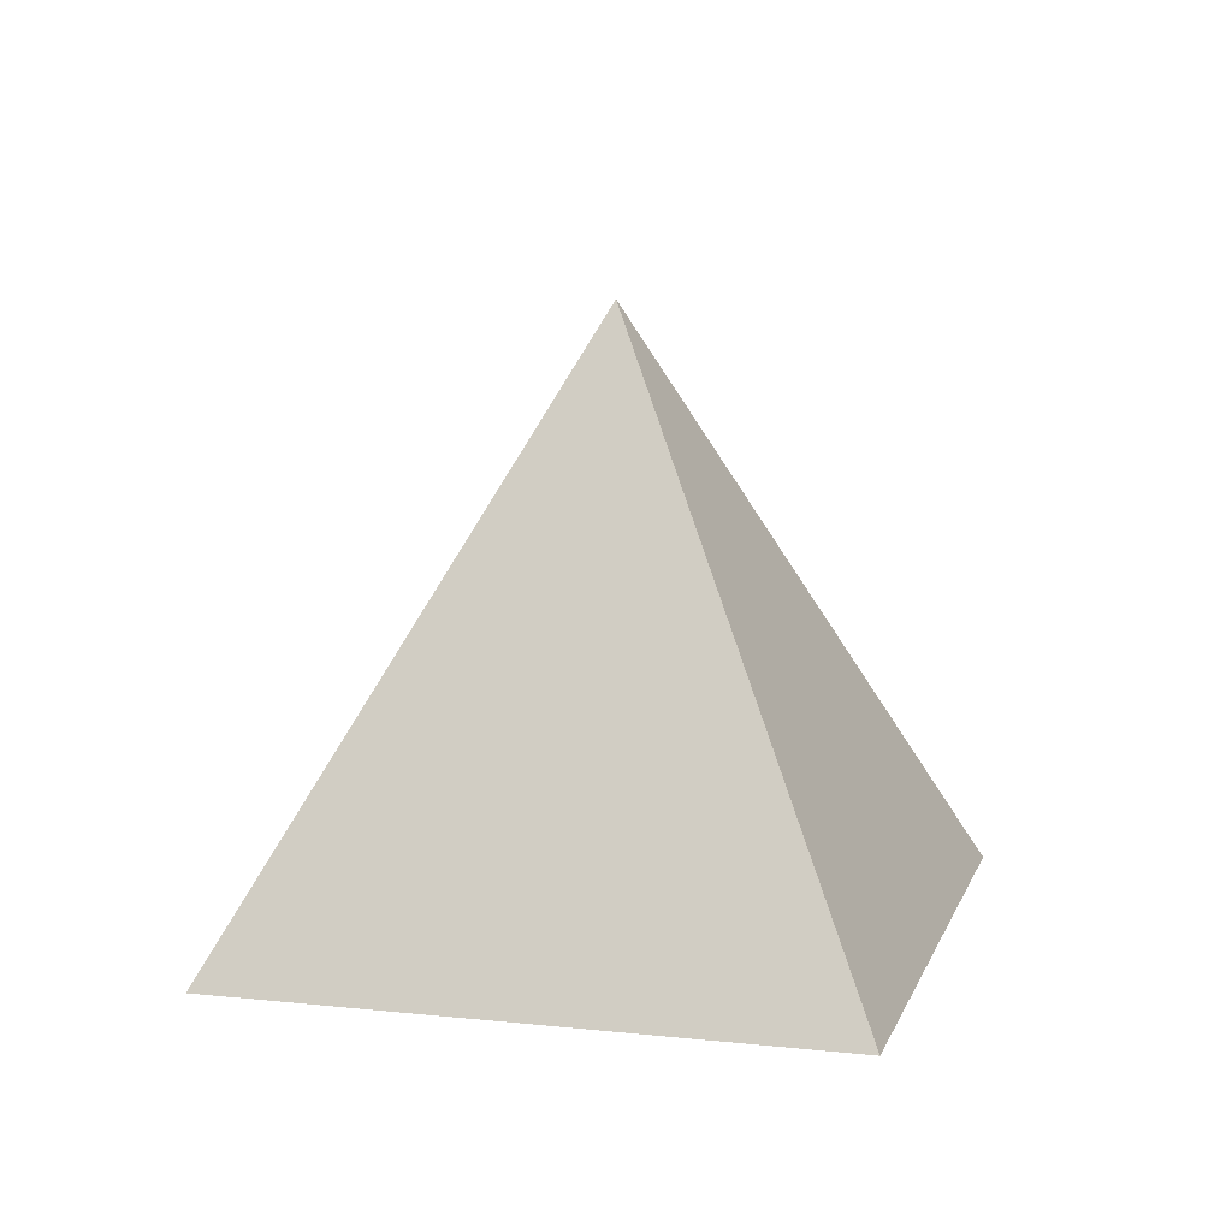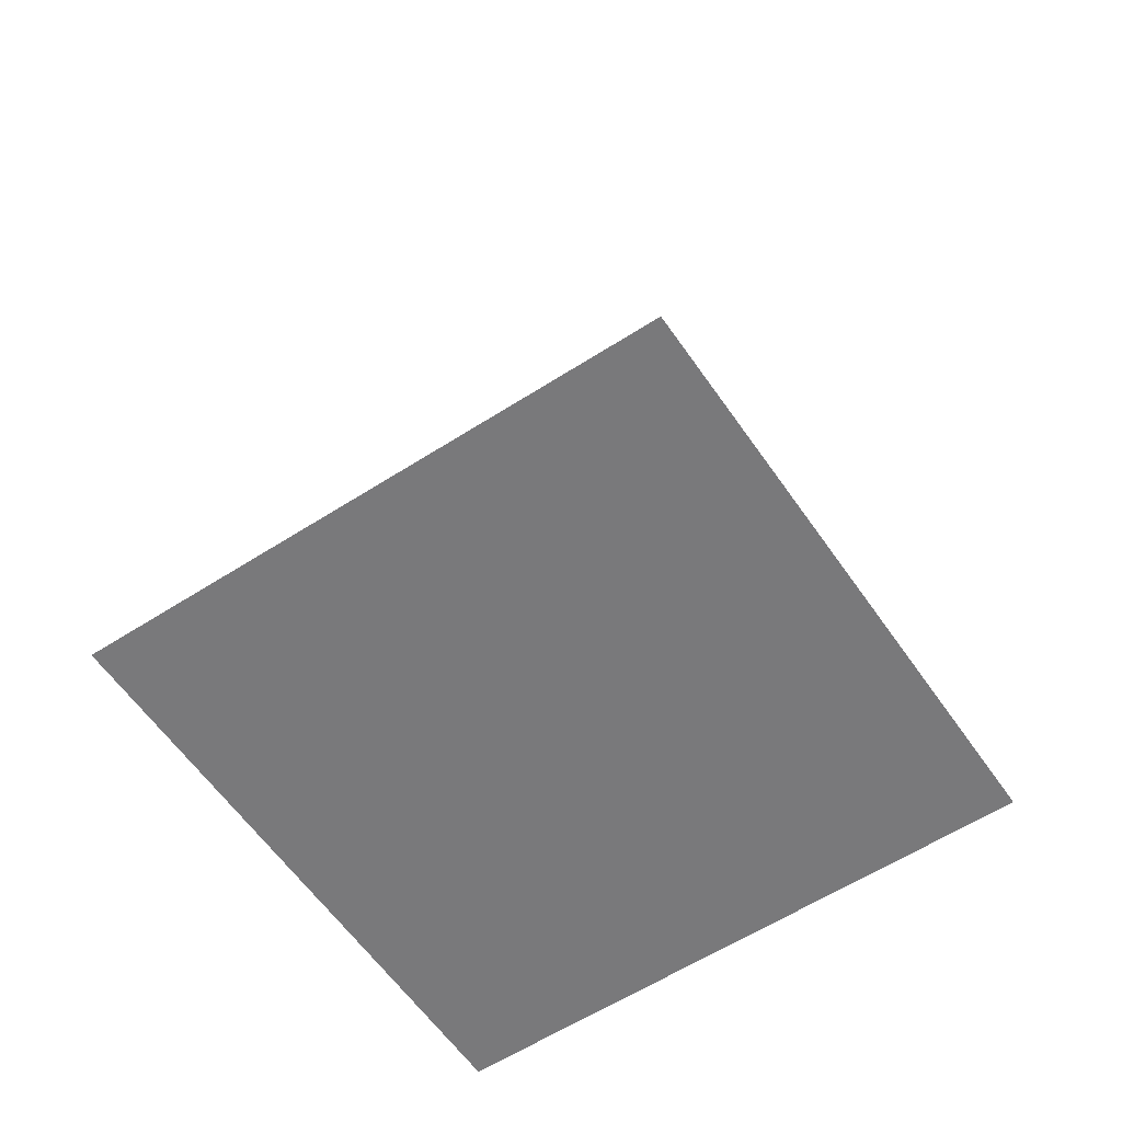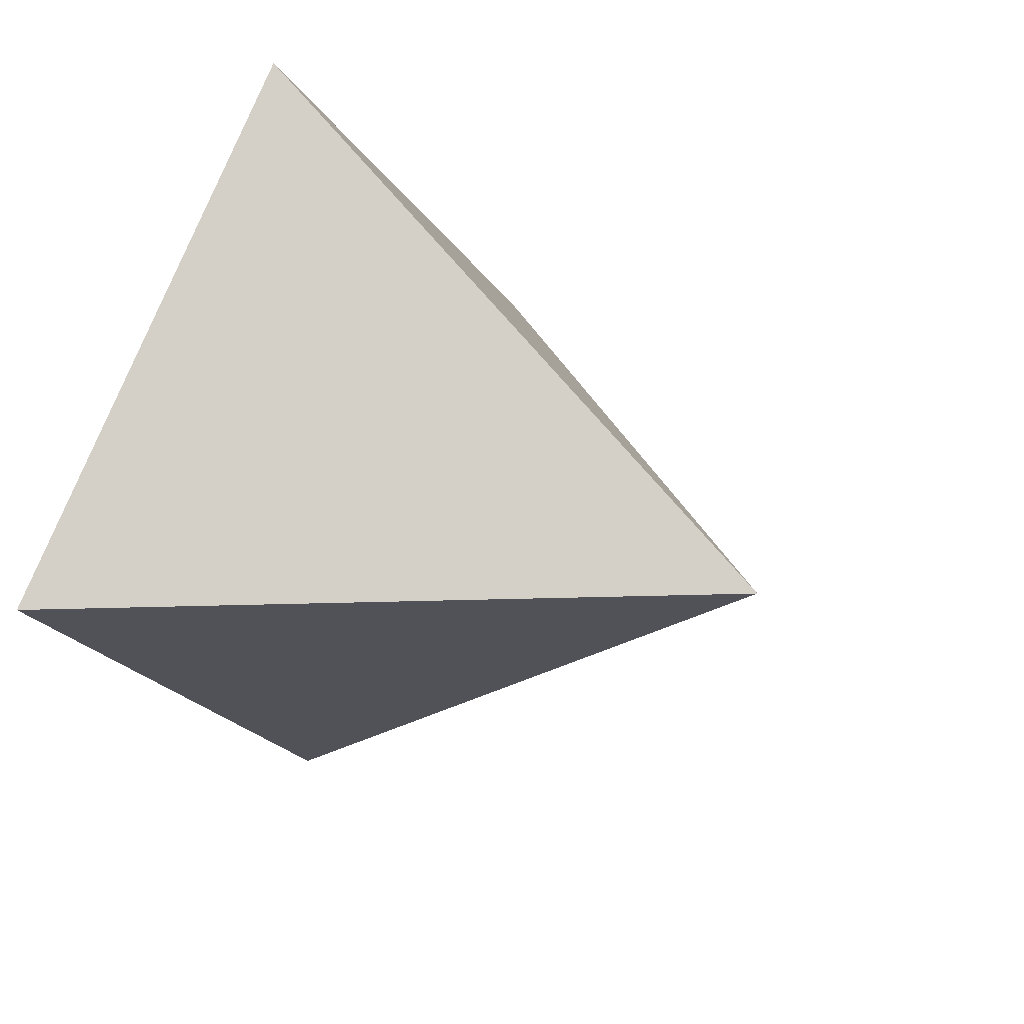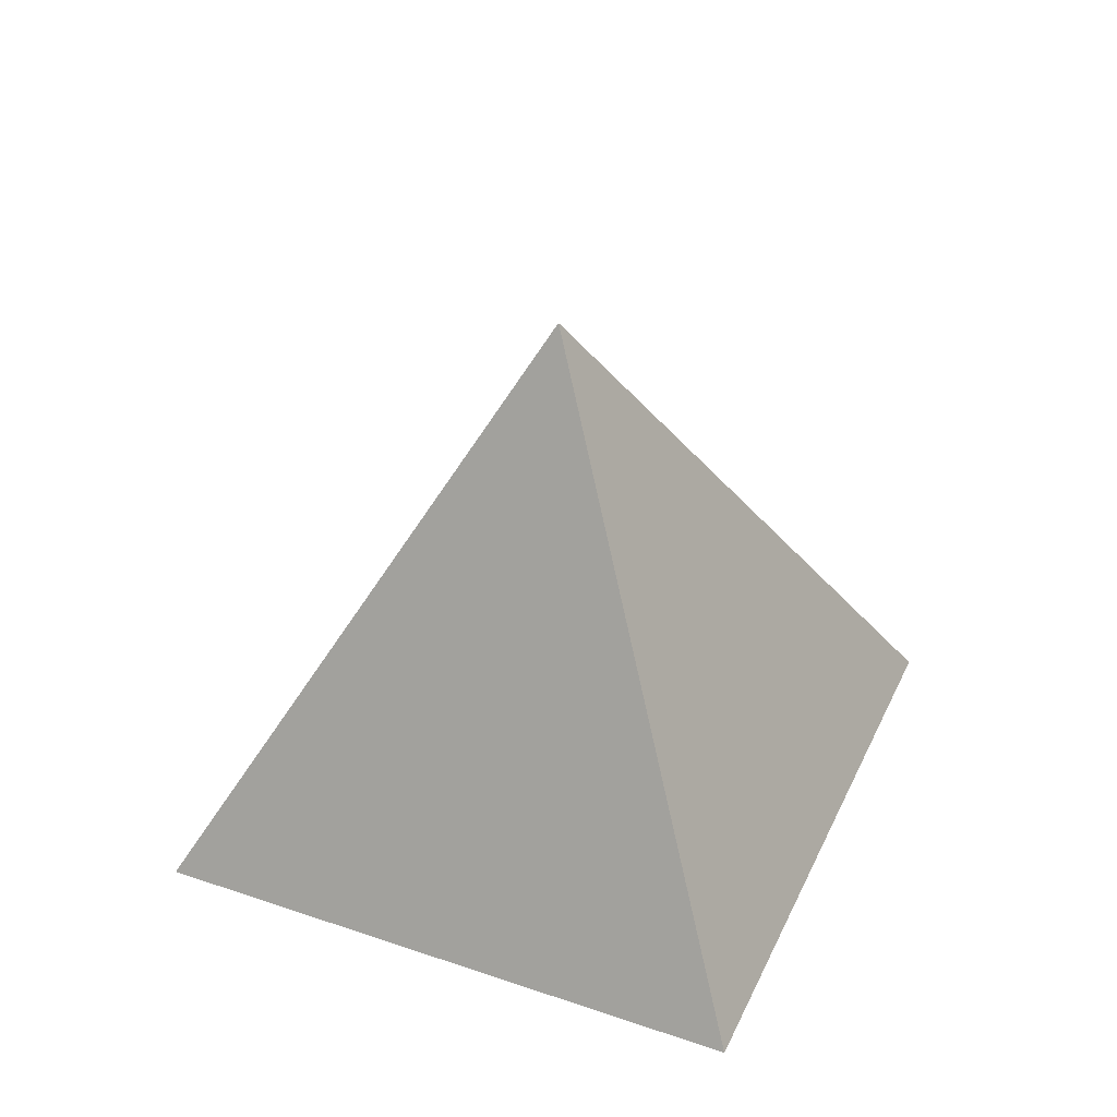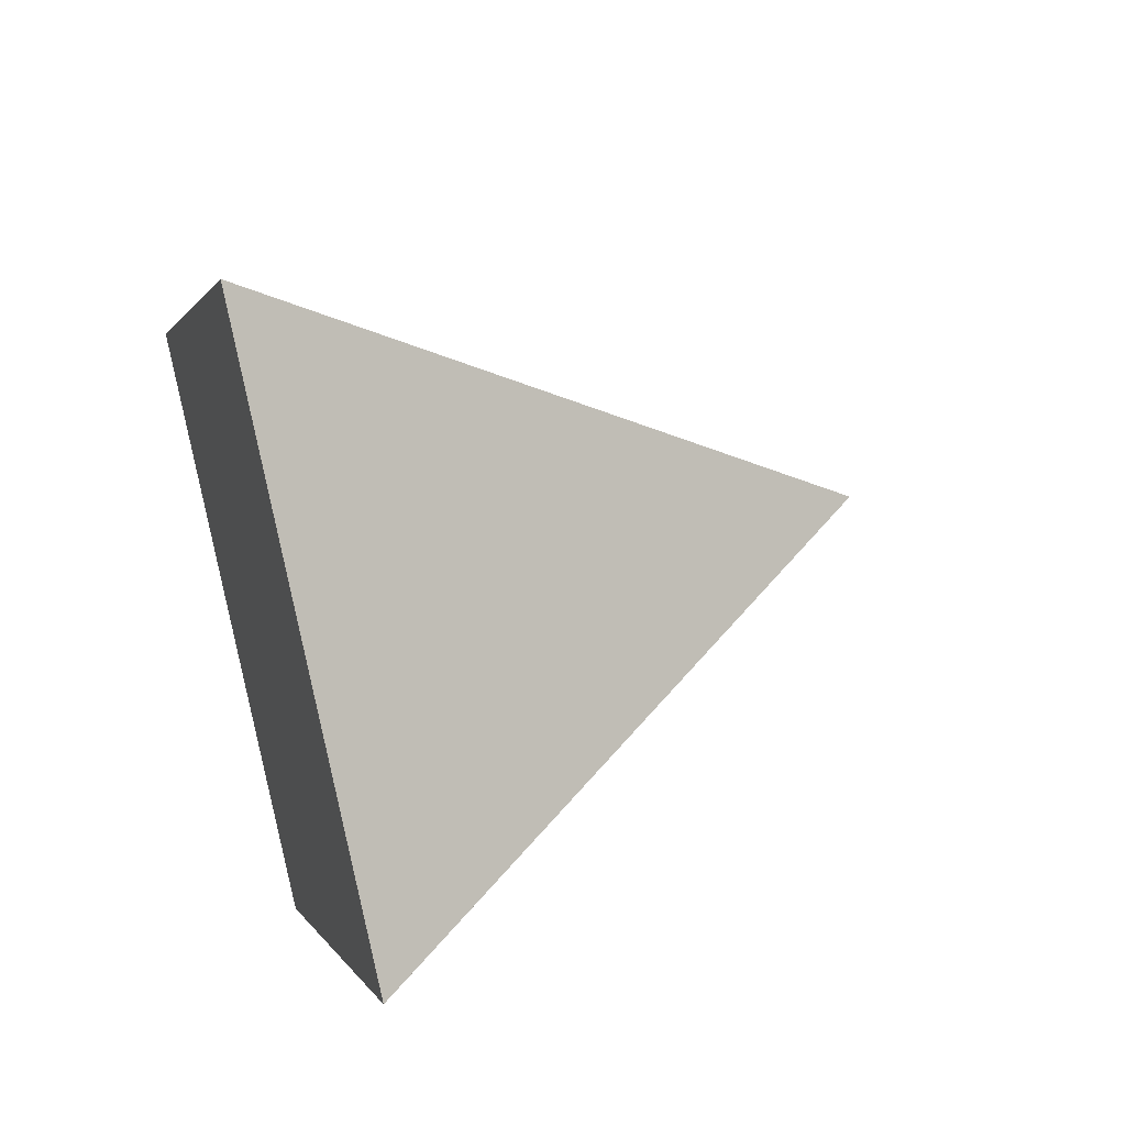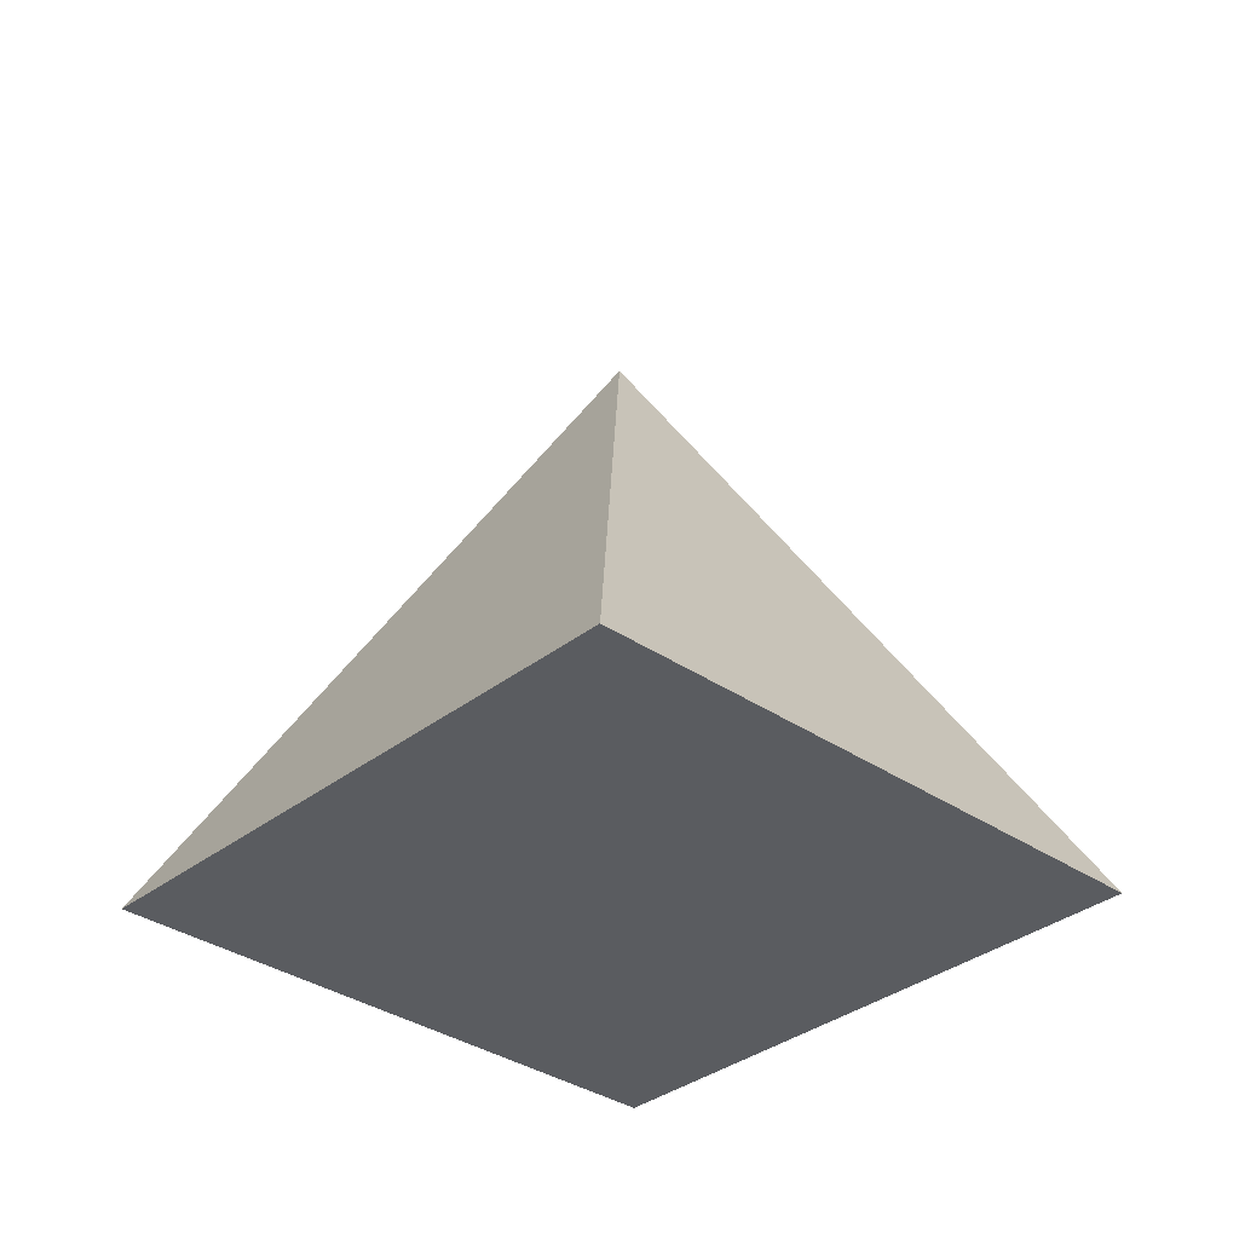
<metadata>
{"format":"obj","ext":"obj","renderer":"f3d","projection":"perspective","resolution":1024,"background":"white","views":[{"elev":11.0,"azim":-119.9,"up":"+Y"},{"elev":-57.9,"azim":78.9,"up":"+Y"},{"elev":29.5,"azim":124.0,"up":"+Z"},{"elev":40.3,"azim":-112.0,"up":"+Y"},{"elev":46.8,"azim":72.4,"up":"+Z"},{"elev":-33.8,"azim":-88.1,"up":"+Y"}]}
</metadata>
<code>
g default
v 4e-06 -1.703 -29.93
v -29.93 -1.703 -3e-06
v -1e-06 -1.703 29.93
v 29.93 -1.703 0
v 0 38.83 0
g pPyramid1
f 1 4 3 2
f 1 2 5
f 2 3 5
f 3 4 5
f 4 1 5

</code>
